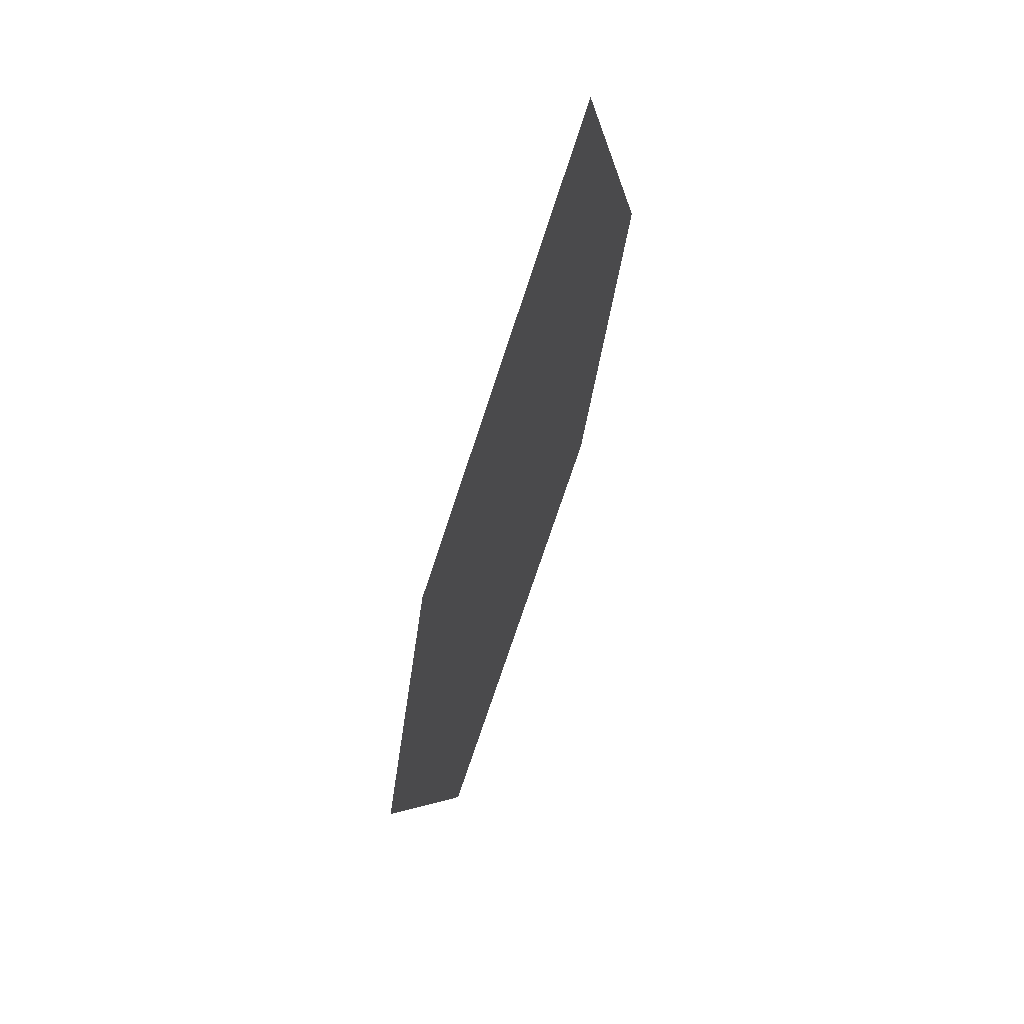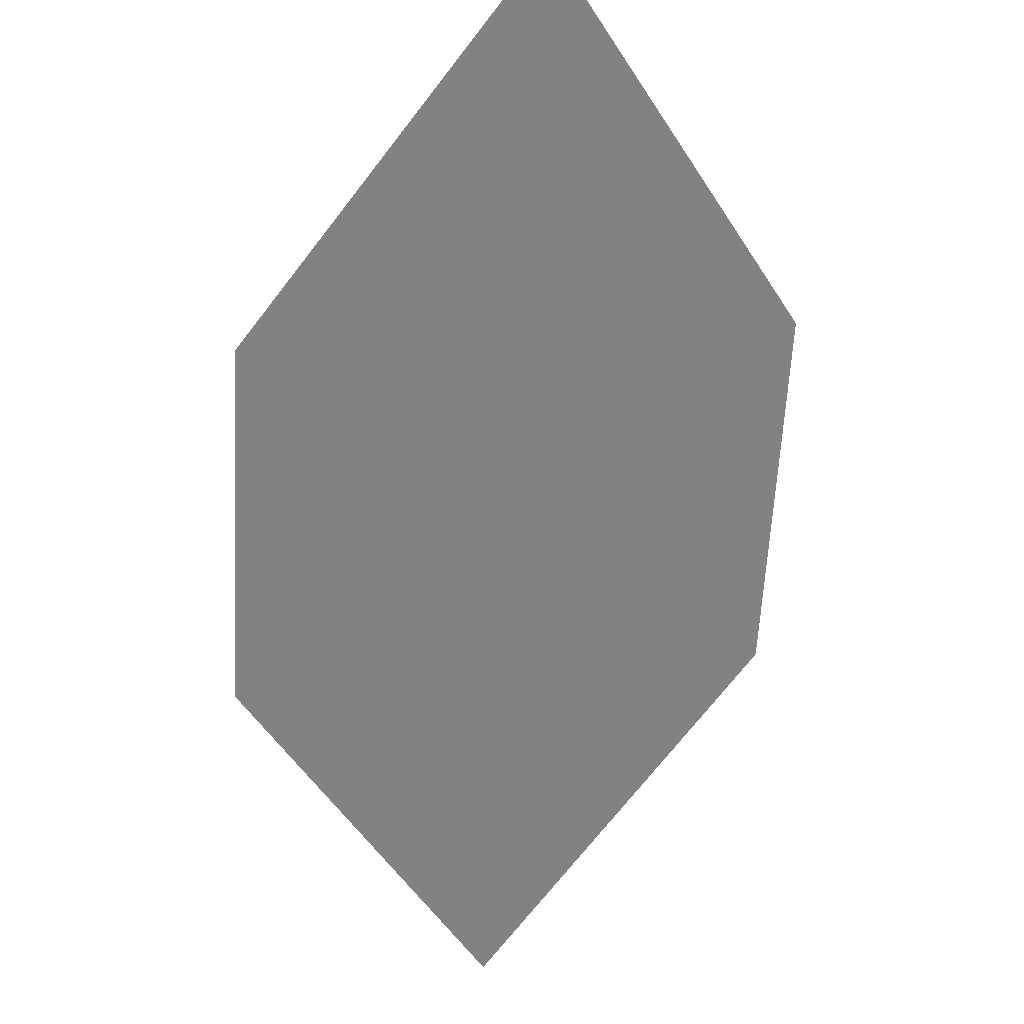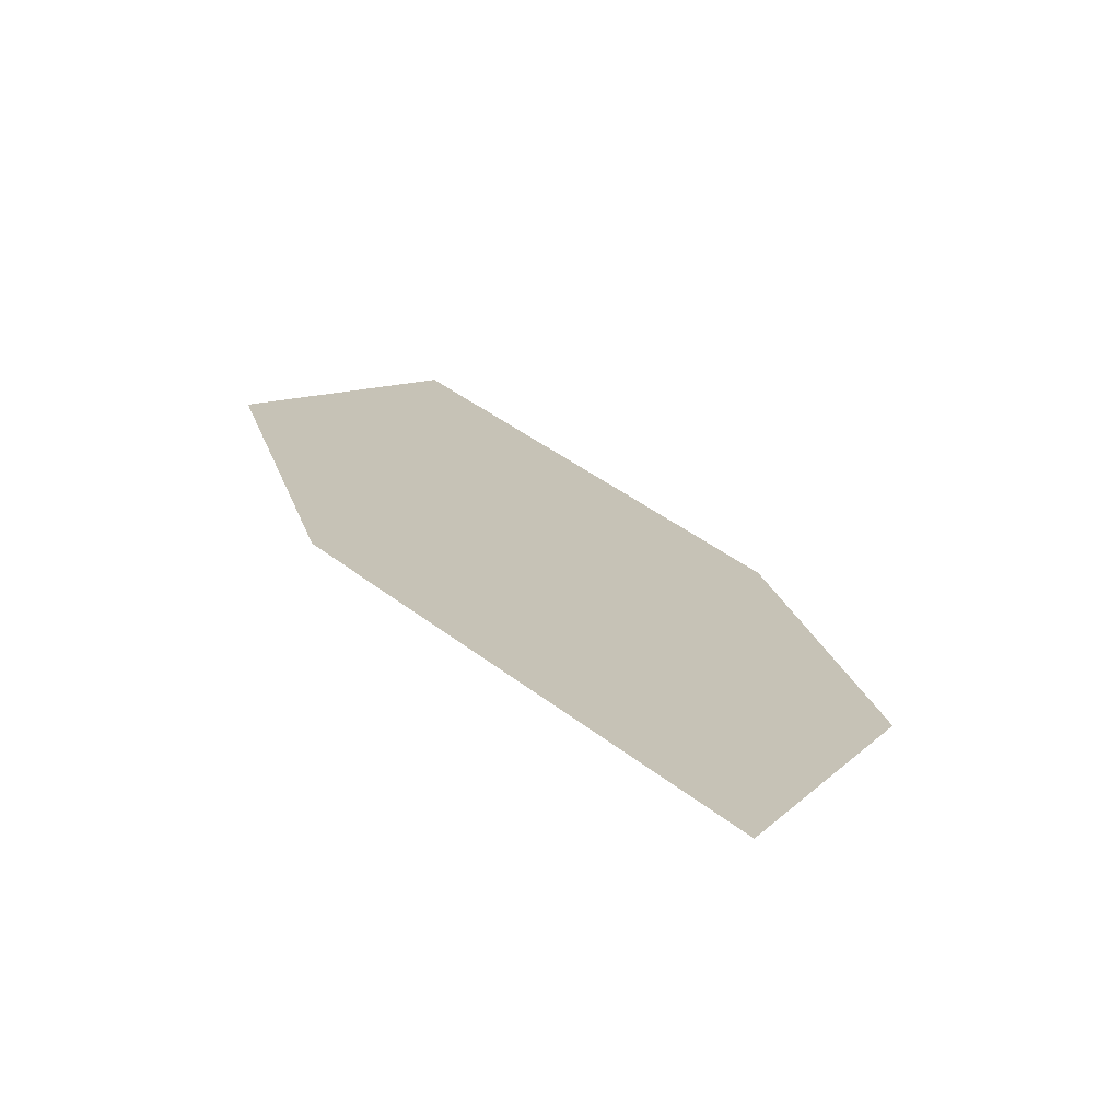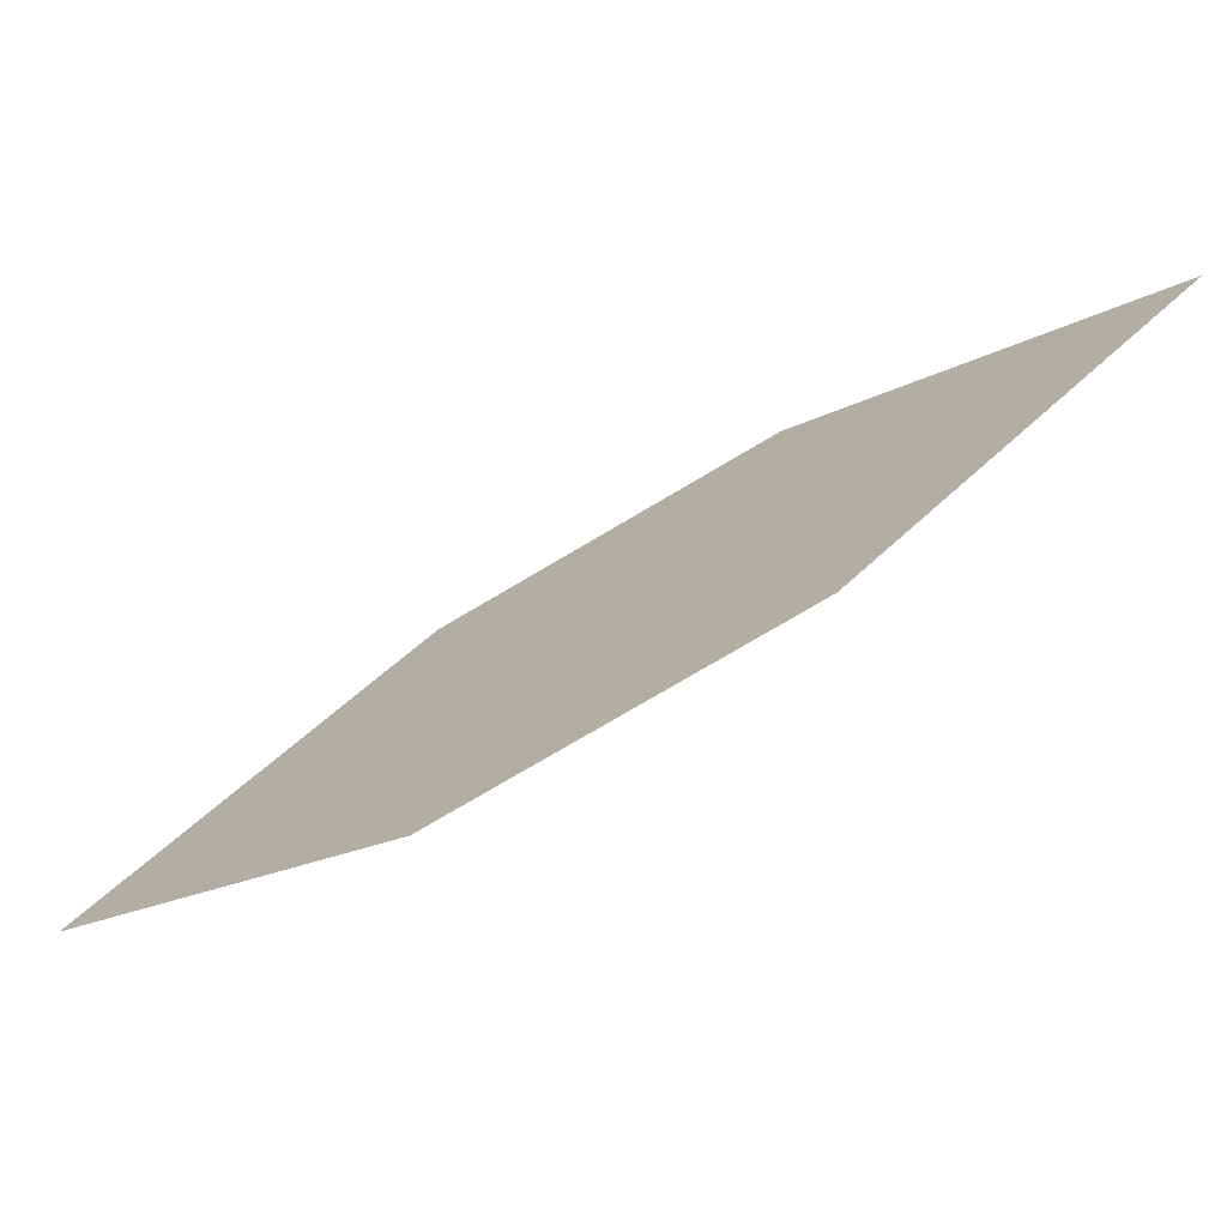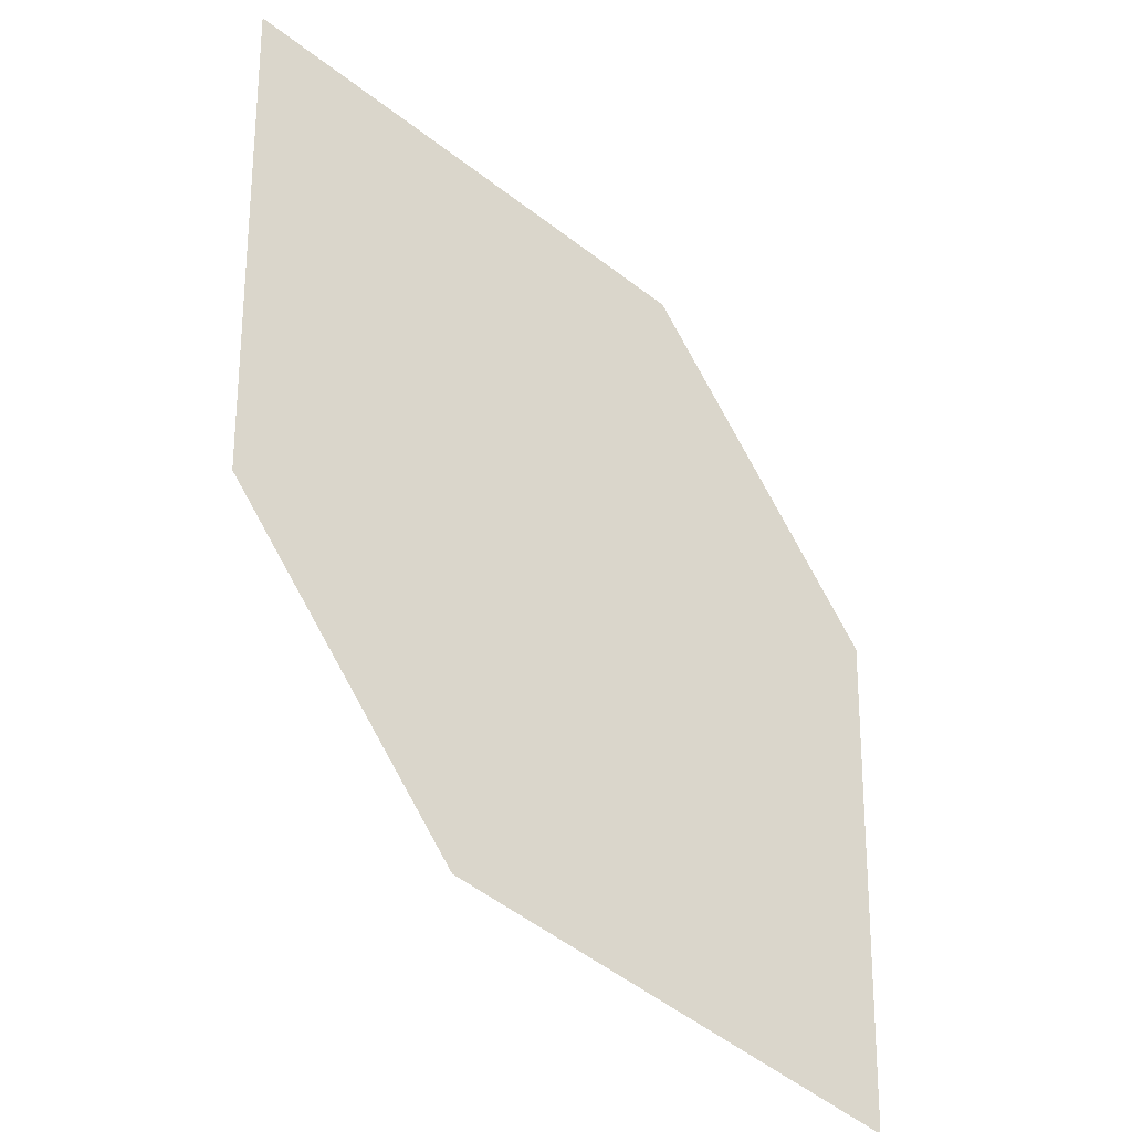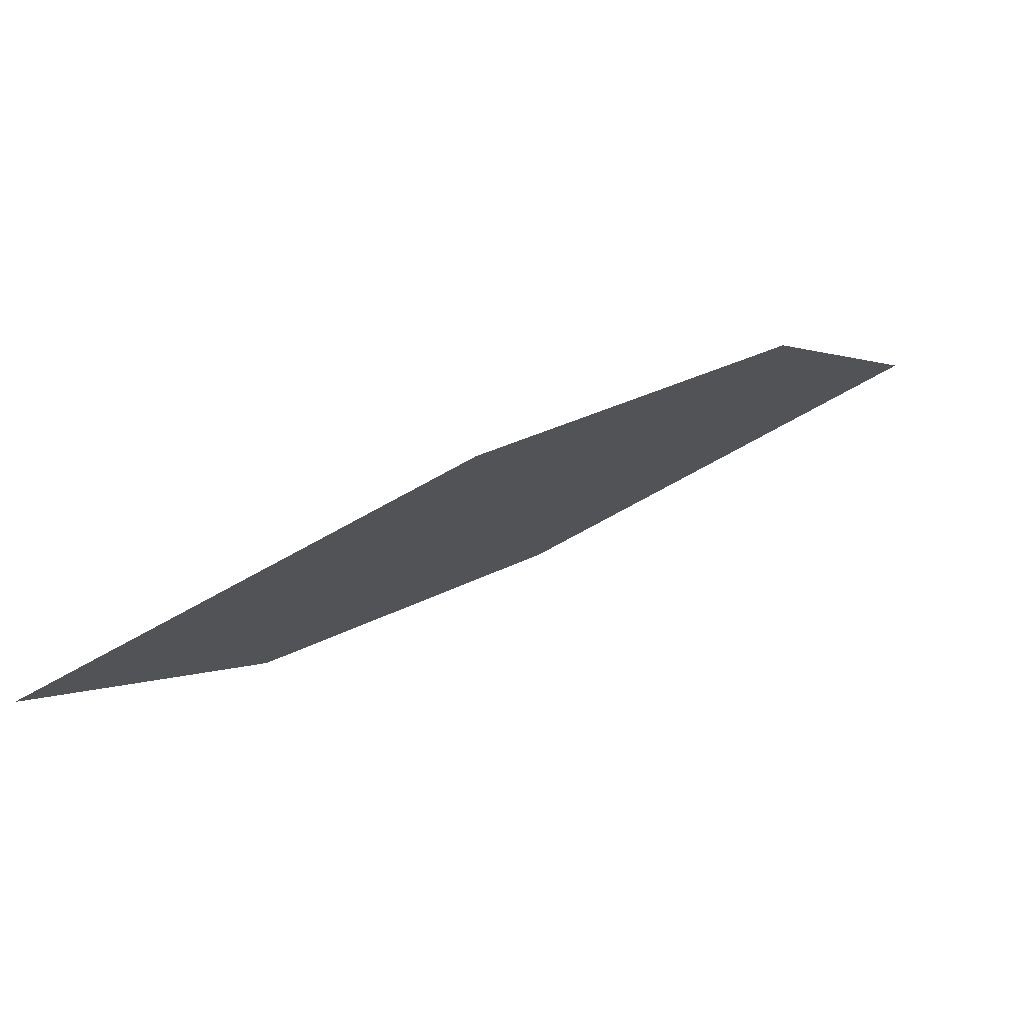
<metadata>
{"format":"obj","ext":"obj","renderer":"f3d","projection":"perspective","resolution":1024,"background":"white","views":[{"elev":-23.1,"azim":-53.8,"up":"+Z"},{"elev":-19.9,"azim":105.5,"up":"+Y"},{"elev":-22.0,"azim":-89.0,"up":"+Y"},{"elev":-45.7,"azim":-109.7,"up":"+Z"},{"elev":36.0,"azim":-110.3,"up":"+Y"},{"elev":52.5,"azim":6.9,"up":"+Z"}]}
</metadata>
<code>
o leaves.138
v -0.3322 0.03636 1.068
v -0.377 -0.005486 1.084
v -0.3539 0.02449 1.06
v -0.3404 0.02033 1.087
v -0.3553 0.006381 1.092
v -0.3688 0.01055 1.065
f 1 2 5 4
f 1 3 6 2

</code>
